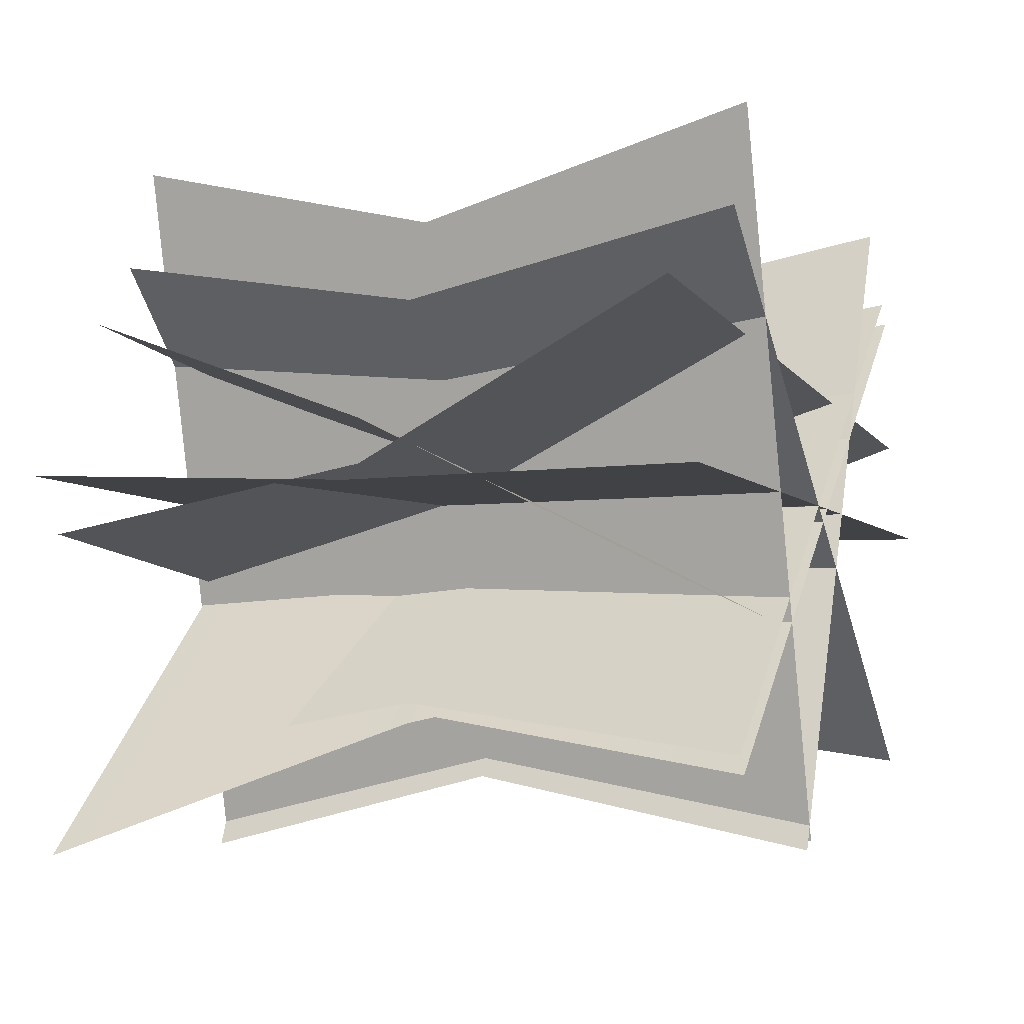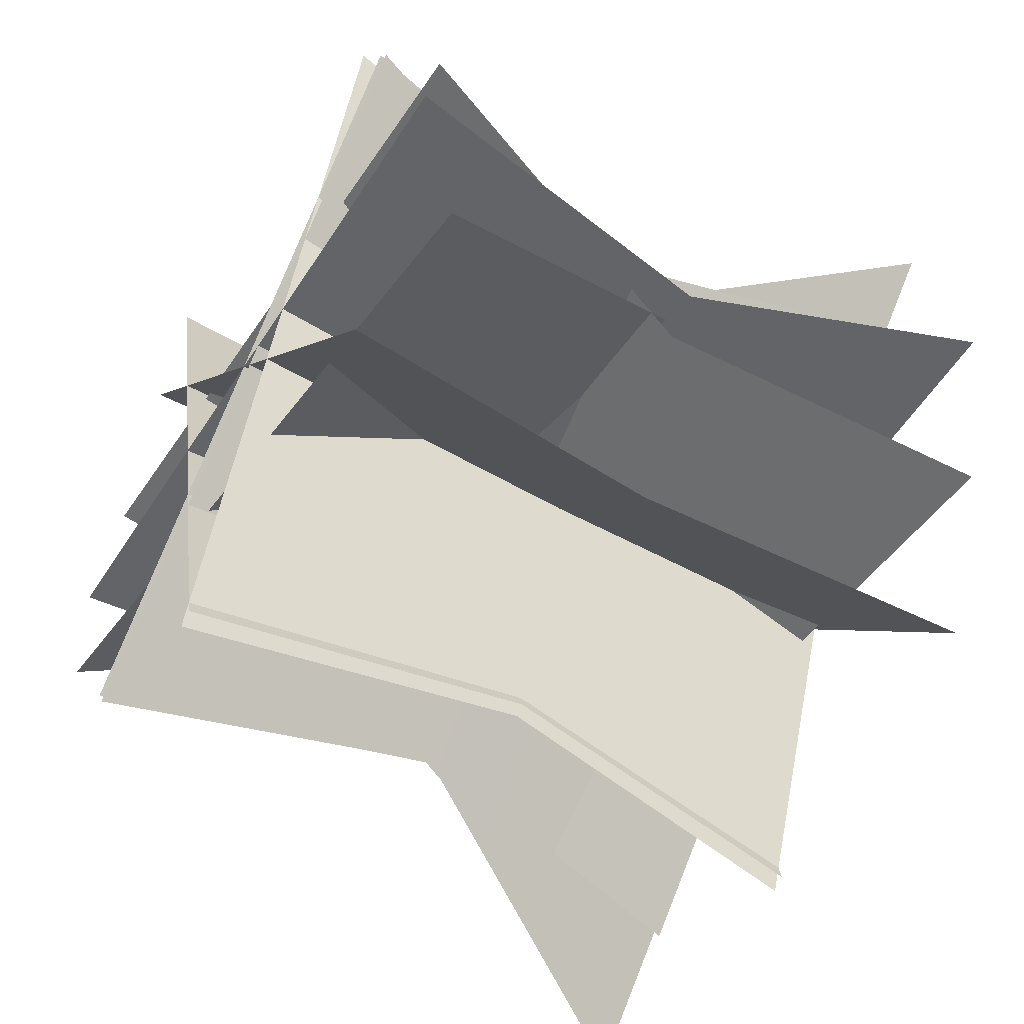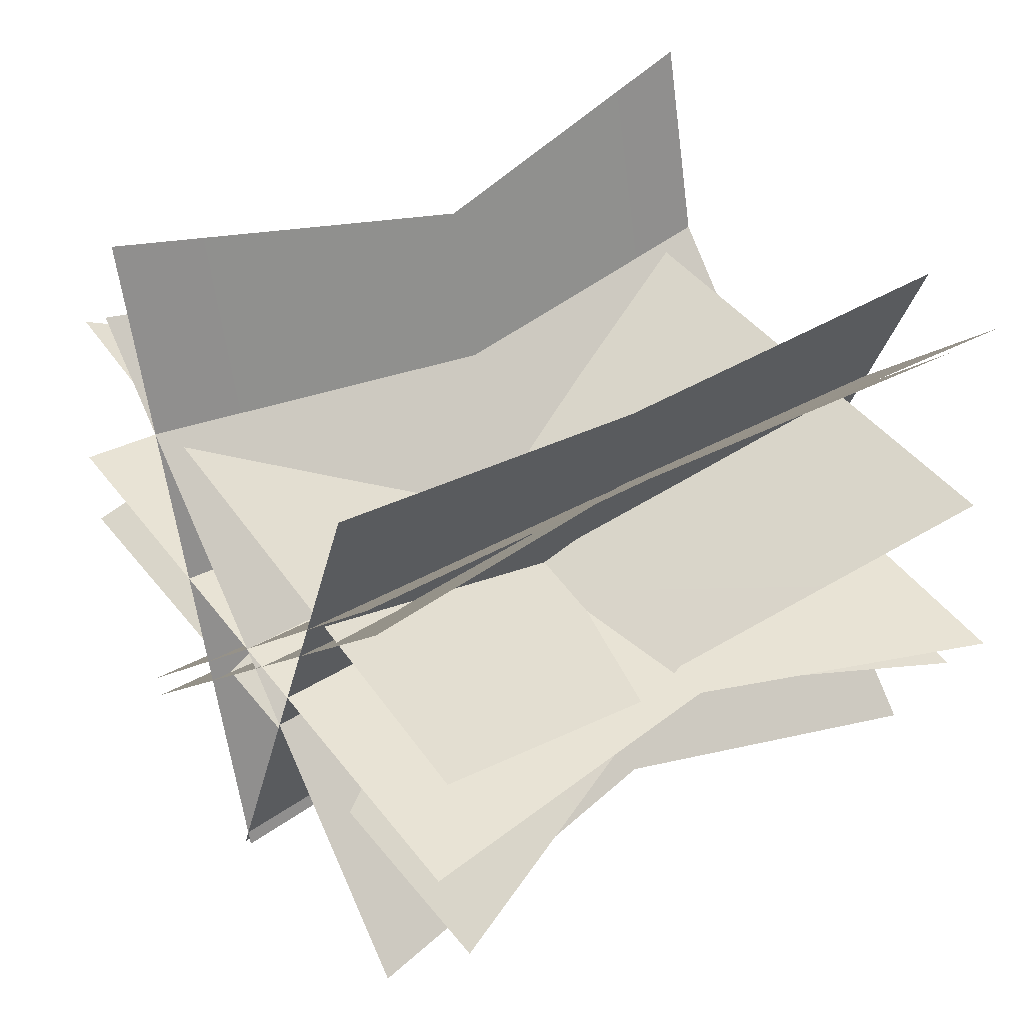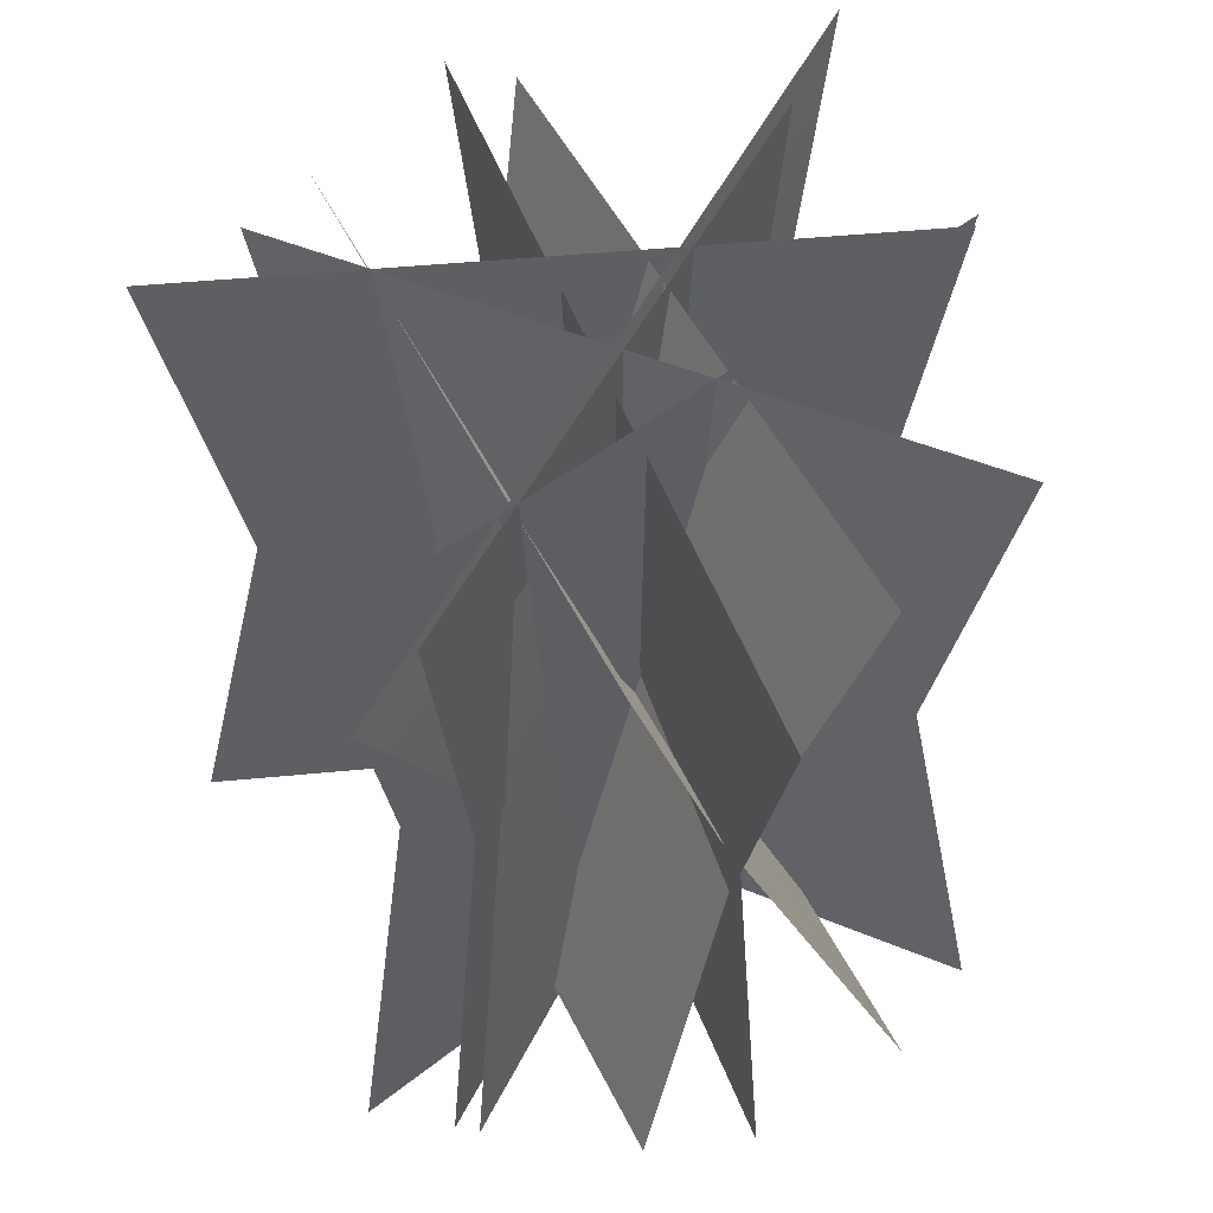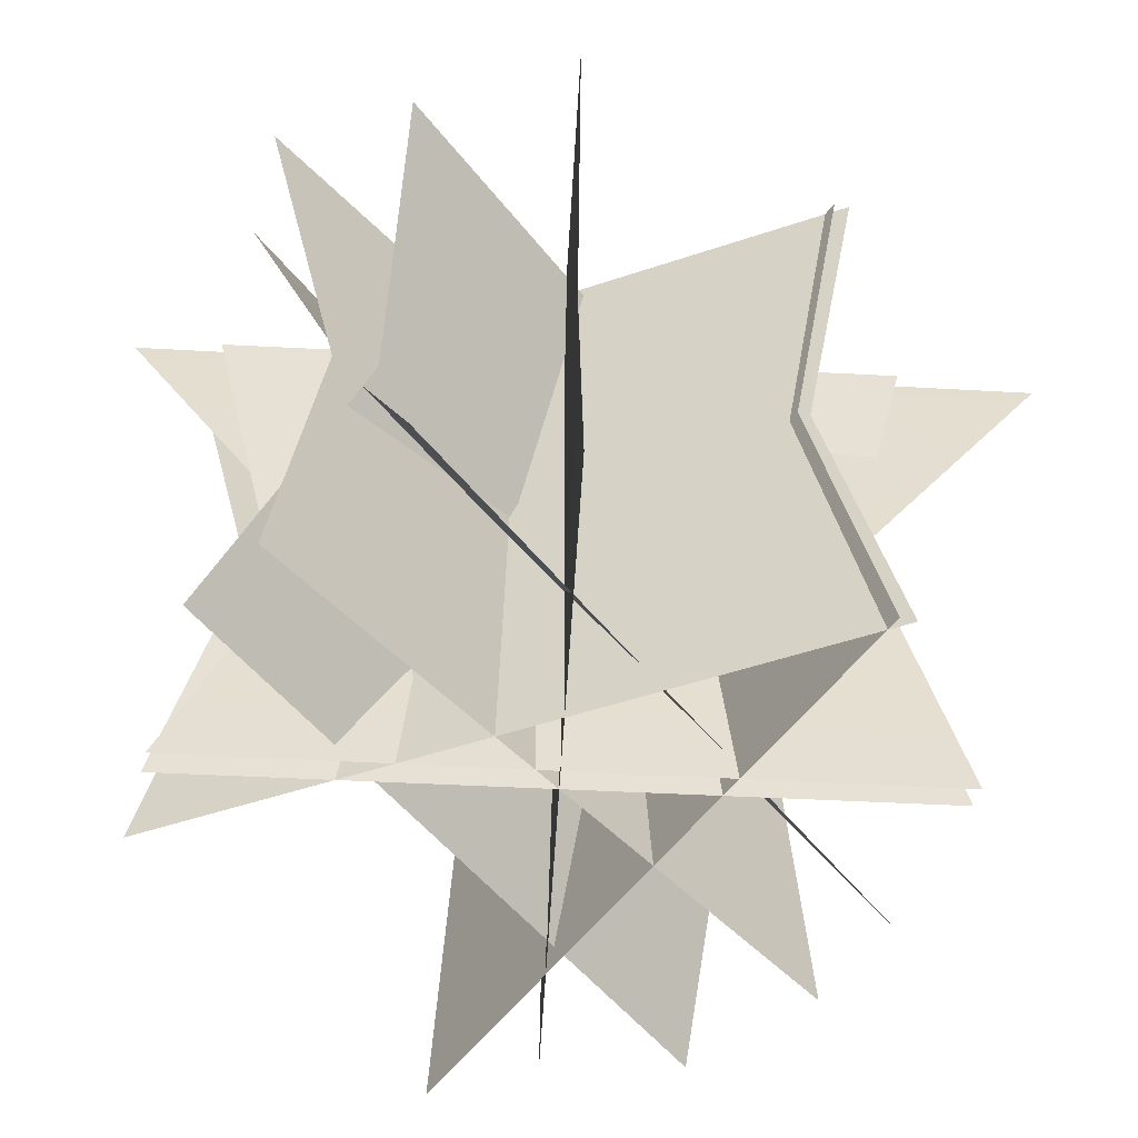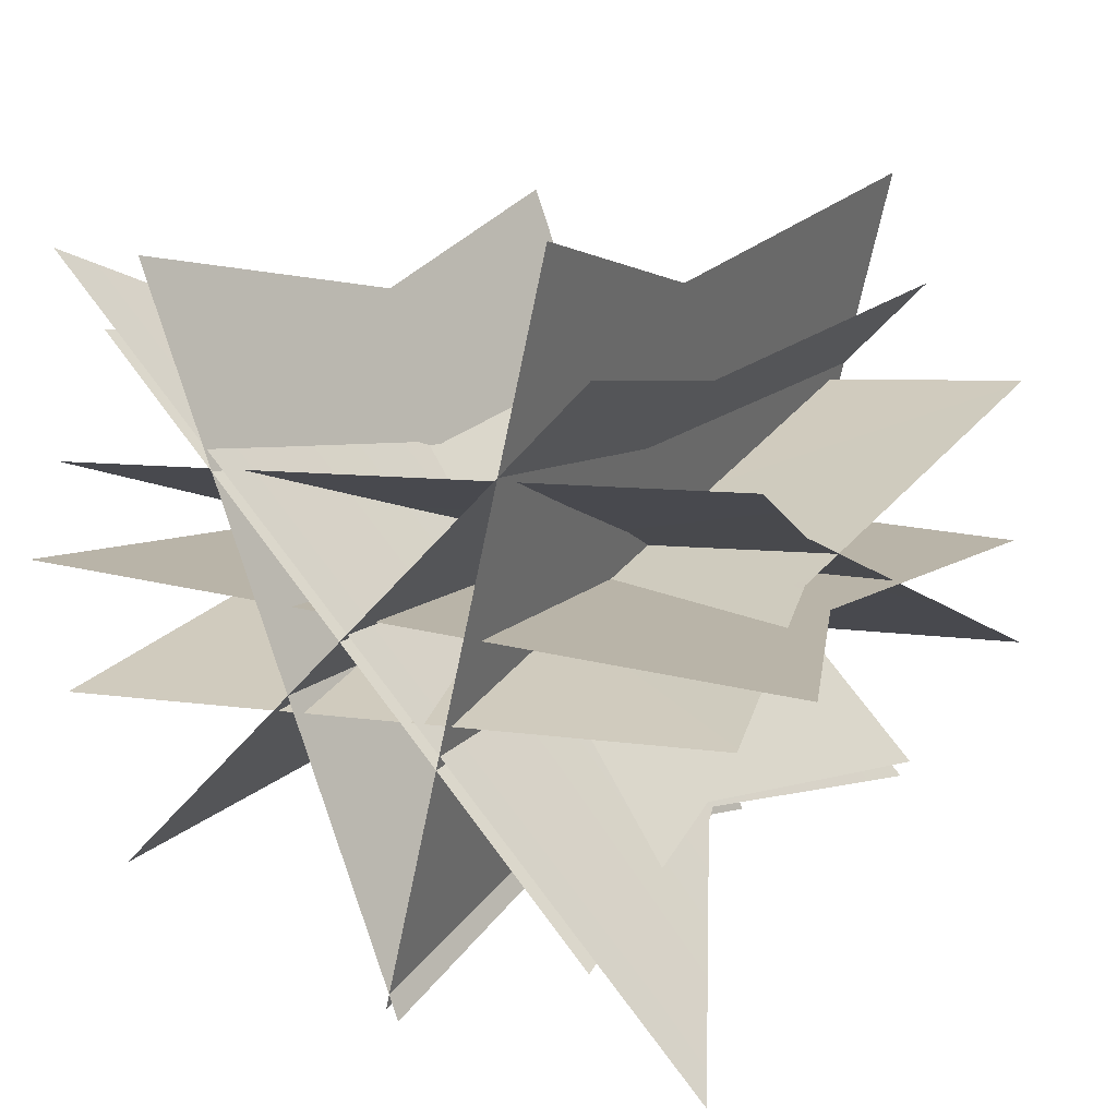
<metadata>
{"format":"obj","ext":"obj","renderer":"f3d","projection":"perspective","resolution":1024,"background":"white","views":[{"elev":-6.6,"azim":-65.7,"up":"+Z"},{"elev":-51.7,"azim":58.1,"up":"+Z"},{"elev":41.1,"azim":56.5,"up":"+Z"},{"elev":47.9,"azim":70.1,"up":"+Y"},{"elev":-51.6,"azim":131.8,"up":"+Y"},{"elev":14.0,"azim":-148.5,"up":"+Z"}]}
</metadata>
<code>
g default
v -0.1191 -0.000953 -0.9328
v -0.1191 1.842 -0.9328
v -0.5932 1.842 1.01
v -0.5932 -0.000953 1.01
v -0.7071 -0.000953 -0.7071
v 0.7071 -0.000953 0.7071
v 0.7071 1.842 0.7071
v -0.7071 1.842 -0.7071
v -1 -0.000953 0
v -1.249 1.775 0.03199
v 1.133 1.7 0.02823
v 1 -0.000953 0
v -0.7071 -0.000953 -0.7071
v -0.7071 1.842 -0.7071
v 0.7071 1.842 0.7071
v 0.7071 -0.000953 0.7071
v -1.038 0.02152 -0.2874
v 0.9556 0.1148 -0.4155
v 0.9253 1.797 0.3381
v -1.068 1.704 0.4662
v -1 -0.000953 0
v 1 -0.000953 0
v 1.133 1.7 0.02823
v -1.249 1.775 0.03199
v 0.4586 0.9208 0.4719
v -0.5467 0.9308 -0.5959
v -1.025 1.842 -0.9691
v 0.8739 1.831 0.8989
v 0.7419 -0.000953 0.6522
v -0.6781 -0.000953 -0.7562
v -0.7071 -0.000953 0.7071
v 0.7071 -0.000953 -0.7071
v 0.7071 1.842 -0.7071
v -0.7071 1.842 0.7071
v -1.028 0.06258 0.4691
v -1.072 1.814 -0.1052
v 0.92 1.806 -0.2816
v 0.9642 0.05503 0.2927
v -1.028 0.06258 0.4691
v 0.9642 0.05503 0.2927
v 0.92 1.806 -0.2816
v -1.072 1.814 -0.1052
v -1.038 0.02152 -0.2874
v -1.068 1.704 0.4662
v 0.9253 1.797 0.3381
v 0.9556 0.1148 -0.4155
v -0.7071 -0.000953 0.7071
v -0.7071 1.842 0.7071
v 0.7071 1.842 -0.7071
v 0.7071 -0.000953 -0.7071
v 0.4586 0.9208 0.4719
v 0.8739 1.831 0.8989
v -1.025 1.842 -0.9691
v -0.5467 0.9308 -0.5959
v 0.7419 -0.000953 0.6522
v -0.6781 -0.000953 -0.7562
v -0.1191 -0.000953 -0.9328
v -0.5932 -0.000953 1.01
v -0.5932 1.842 1.01
v -0.1191 1.842 -0.9328
v -0.1557 -0.000953 -0.9564
v -0.1558 1.842 -0.9564
v 0.588 1.842 0.9002
v 0.588 -0.000953 0.9002
v -0.1557 -0.000953 -0.9564
v 0.588 -0.000953 0.9002
v 0.588 1.842 0.9002
v -0.1558 1.842 -0.9564
v -0.102 0.9807 -0.7364
v -0.4792 1 0.8089
v 0.5551 0.9521 0.5679
v -0.5697 1.002 -0.5569
v -0.9177 1.019 0.0203
v 0.8459 0.938 0.01779
v -0.5697 1.002 -0.5569
v 0.5551 0.9521 0.5679
v 0.7409 0.9425 0.02813
v -0.8474 1.016 0.196
v 0.8459 0.938 0.01779
v -0.9177 1.019 0.0203
v -0.5736 1.003 -0.6125
v 0.4696 0.9559 0.4838
v 0.5551 0.9507 -0.5569
v -0.5697 1.004 0.5679
v -0.8443 1.016 0.07282
v 0.7419 0.9431 -0.04545
v 0.7419 0.9431 -0.04545
v -0.8443 1.016 0.07282
v -0.8474 1.016 0.196
v 0.7409 0.9425 0.02813
v -0.5697 1.004 0.5679
v 0.5551 0.9507 -0.5569
v 0.4696 0.9559 0.4838
v -0.5736 1.003 -0.6125
v -0.4792 1 0.8089
v -0.102 0.9807 -0.7364
v -0.1312 0.982 -0.7552
v 0.4603 0.9566 0.7215
v 0.4603 0.9566 0.7215
v -0.1312 0.982 -0.7552
g polySurface13
f 1 69 70 4
f 5 6 71 72
f 9 73 74 12
f 13 75 76 16
f 17 18 77 78
f 21 22 79 80
f 25 26 81 82
f 29 30 26 25
f 31 32 83 84
f 35 85 86 38
f 39 40 87 88
f 43 89 90 46
f 47 91 92 50
f 51 93 94 54
f 55 51 54 56
f 57 58 95 96
f 61 97 98 64
f 65 66 99 100
f 70 69 2 3
f 72 71 7 8
f 74 73 10 11
f 76 75 14 15
f 78 77 19 20
f 80 79 23 24
f 82 81 27 28
f 84 83 33 34
f 86 85 36 37
f 88 87 41 42
f 90 89 44 45
f 92 91 48 49
f 94 93 52 53
f 96 95 59 60
f 98 97 62 63
f 100 99 67 68
g default
v -0.1191 -0.000953 -0.9328
v -0.1191 1.842 -0.9328
v -0.5932 1.842 1.01
v -0.5932 -0.000953 1.01
v -0.7071 -0.000953 -0.7071
v 0.7071 -0.000953 0.7071
v 0.7071 1.842 0.7071
v -0.7071 1.842 -0.7071
v -1 -0.000953 0
v -1.249 1.775 0.03199
v 1.133 1.7 0.02823
v 1 -0.000953 0
v -0.7071 -0.000953 -0.7071
v -0.7071 1.842 -0.7071
v 0.7071 1.842 0.7071
v 0.7071 -0.000953 0.7071
v -1.038 0.02152 -0.2874
v 0.9556 0.1148 -0.4155
v 0.9253 1.797 0.3381
v -1.068 1.704 0.4662
v -1 -0.000953 0
v 1 -0.000953 0
v 1.133 1.7 0.02823
v -1.249 1.775 0.03199
v 0.4586 0.9208 0.4719
v -0.5467 0.9308 -0.5959
v -1.025 1.842 -0.9691
v 0.8739 1.831 0.8989
v 0.7419 -0.000953 0.6522
v -0.6781 -0.000953 -0.7562
v -0.7071 -0.000953 0.7071
v 0.7071 -0.000953 -0.7071
v 0.7071 1.842 -0.7071
v -0.7071 1.842 0.7071
v -1.028 0.06258 0.4691
v -1.072 1.814 -0.1052
v 0.92 1.806 -0.2816
v 0.9642 0.05503 0.2927
v -1.028 0.06258 0.4691
v 0.9642 0.05503 0.2927
v 0.92 1.806 -0.2816
v -1.072 1.814 -0.1052
v -1.038 0.02152 -0.2874
v -1.068 1.704 0.4662
v 0.9253 1.797 0.3381
v 0.9556 0.1148 -0.4155
v -0.7071 -0.000953 0.7071
v -0.7071 1.842 0.7071
v 0.7071 1.842 -0.7071
v 0.7071 -0.000953 -0.7071
v 0.4586 0.9208 0.4719
v 0.8739 1.831 0.8989
v -1.025 1.842 -0.9691
v -0.5467 0.9308 -0.5959
v 0.7419 -0.000953 0.6522
v -0.6781 -0.000953 -0.7562
v -0.1191 -0.000953 -0.9328
v -0.5932 -0.000953 1.01
v -0.5932 1.842 1.01
v -0.1191 1.842 -0.9328
v -0.1557 -0.000953 -0.9564
v -0.1558 1.842 -0.9564
v 0.588 1.842 0.9002
v 0.588 -0.000953 0.9002
v -0.1557 -0.000953 -0.9564
v 0.588 -0.000953 0.9002
v 0.588 1.842 0.9002
v -0.1558 1.842 -0.9564
v -0.102 0.9807 -0.7364
v -0.4792 1 0.8089
v 0.5551 0.9521 0.5679
v -0.5697 1.002 -0.5569
v -0.9177 1.019 0.0203
v 0.8459 0.938 0.01779
v -0.5697 1.002 -0.5569
v 0.5551 0.9521 0.5679
v 0.7409 0.9425 0.02813
v -0.8474 1.016 0.196
v 0.8459 0.938 0.01779
v -0.9177 1.019 0.0203
v -0.5736 1.003 -0.6125
v 0.4696 0.9559 0.4838
v 0.5551 0.9507 -0.5569
v -0.5697 1.004 0.5679
v -0.8443 1.016 0.07282
v 0.7419 0.9431 -0.04545
v 0.7419 0.9431 -0.04545
v -0.8443 1.016 0.07282
v -0.8474 1.016 0.196
v 0.7409 0.9425 0.02813
v -0.5697 1.004 0.5679
v 0.5551 0.9507 -0.5569
v 0.4696 0.9559 0.4838
v -0.5736 1.003 -0.6125
v -0.4792 1 0.8089
v -0.102 0.9807 -0.7364
v -0.1312 0.982 -0.7552
v 0.4603 0.9566 0.7215
v 0.4603 0.9566 0.7215
v -0.1312 0.982 -0.7552
g polySurface13
f 101 169 170 104
f 105 106 171 172
f 109 173 174 112
f 113 175 176 116
f 117 118 177 178
f 121 122 179 180
f 125 126 181 182
f 129 130 126 125
f 131 132 183 184
f 135 185 186 138
f 139 140 187 188
f 143 189 190 146
f 147 191 192 150
f 151 193 194 154
f 155 151 154 156
f 157 158 195 196
f 161 197 198 164
f 165 166 199 200
f 170 169 102 103
f 172 171 107 108
f 174 173 110 111
f 176 175 114 115
f 178 177 119 120
f 180 179 123 124
f 182 181 127 128
f 184 183 133 134
f 186 185 136 137
f 188 187 141 142
f 190 189 144 145
f 192 191 148 149
f 194 193 152 153
f 196 195 159 160
f 198 197 162 163
f 200 199 167 168

</code>
